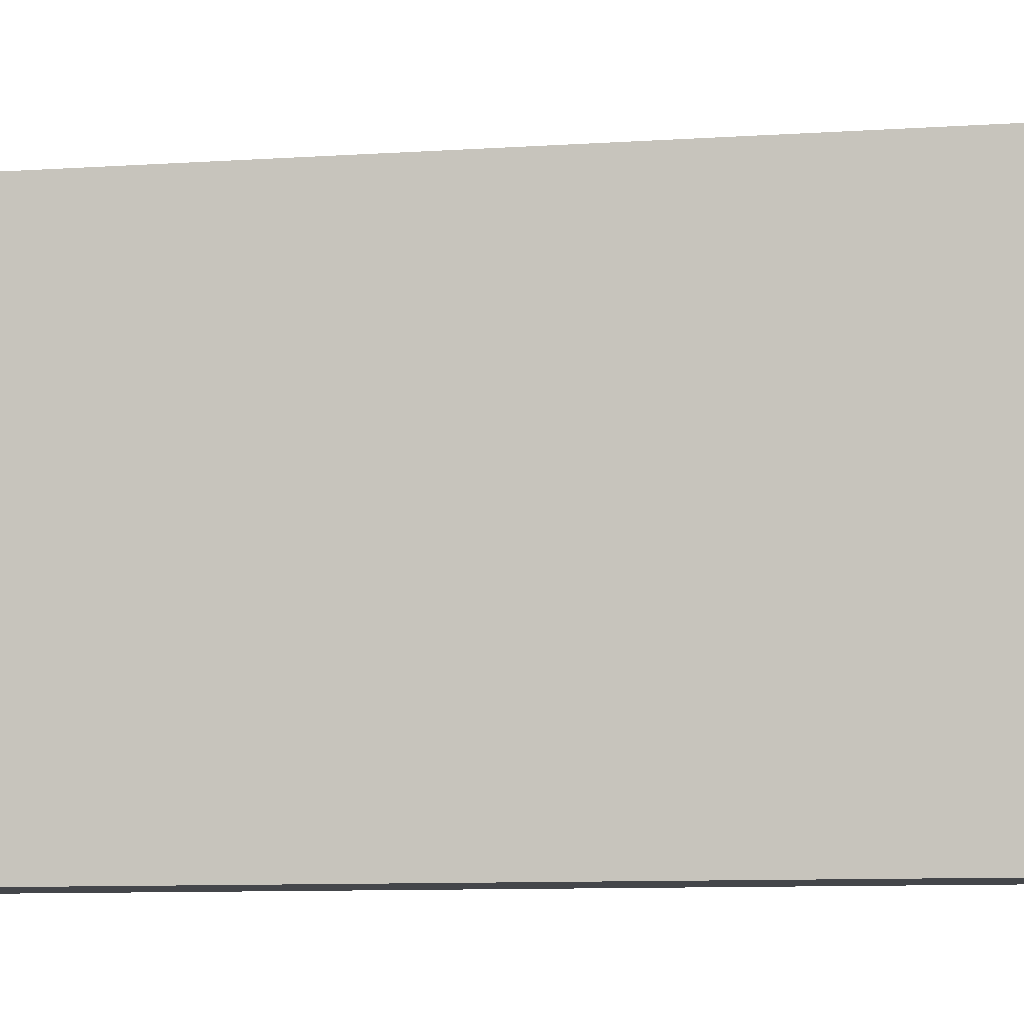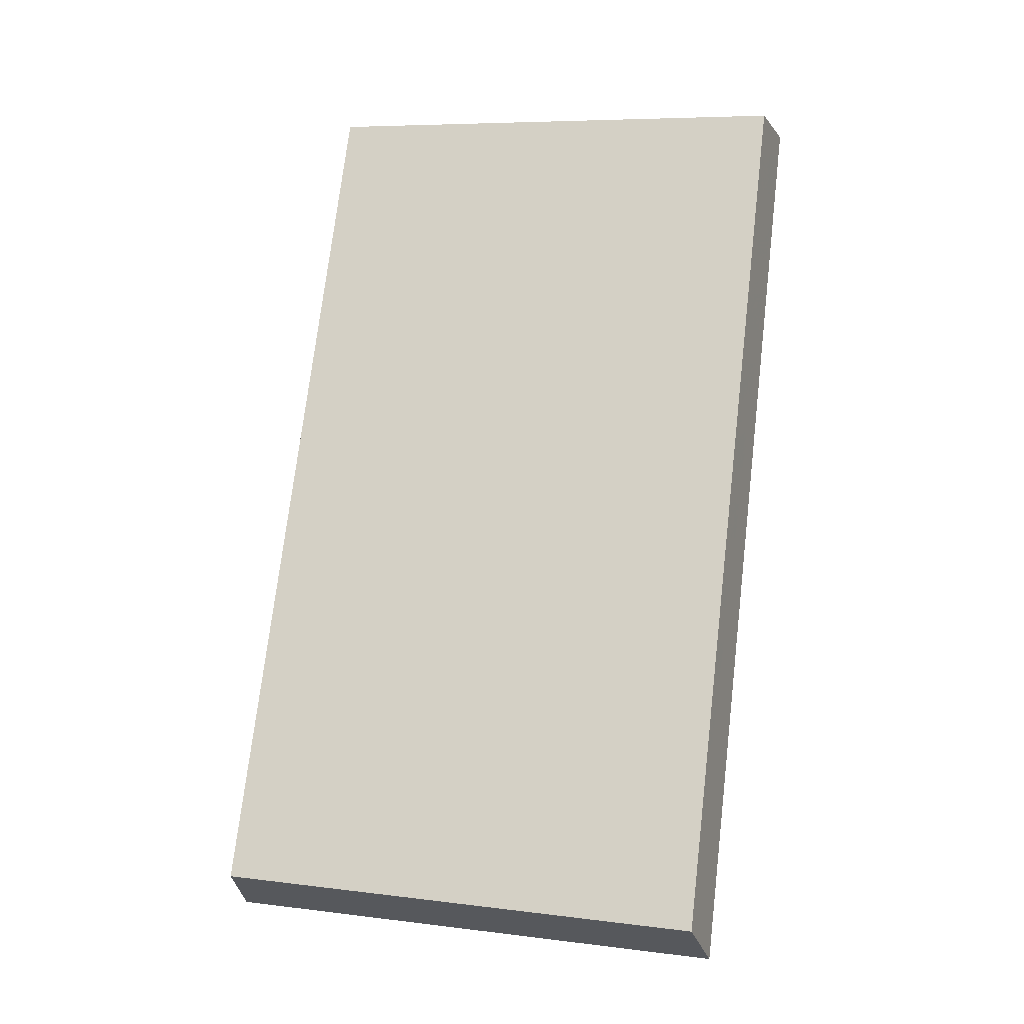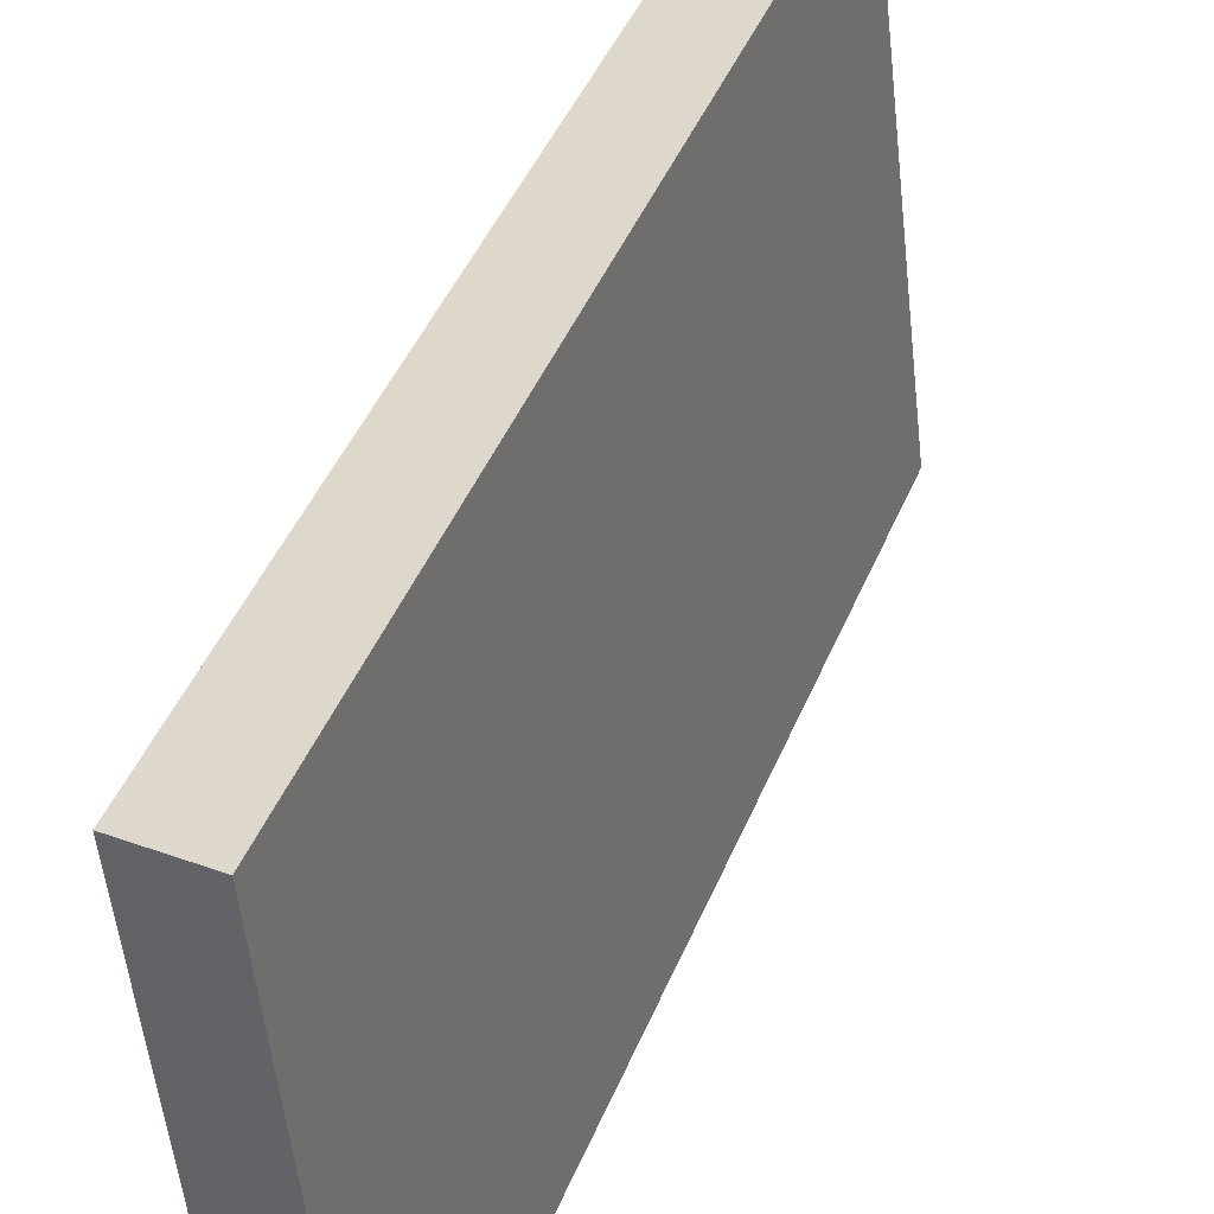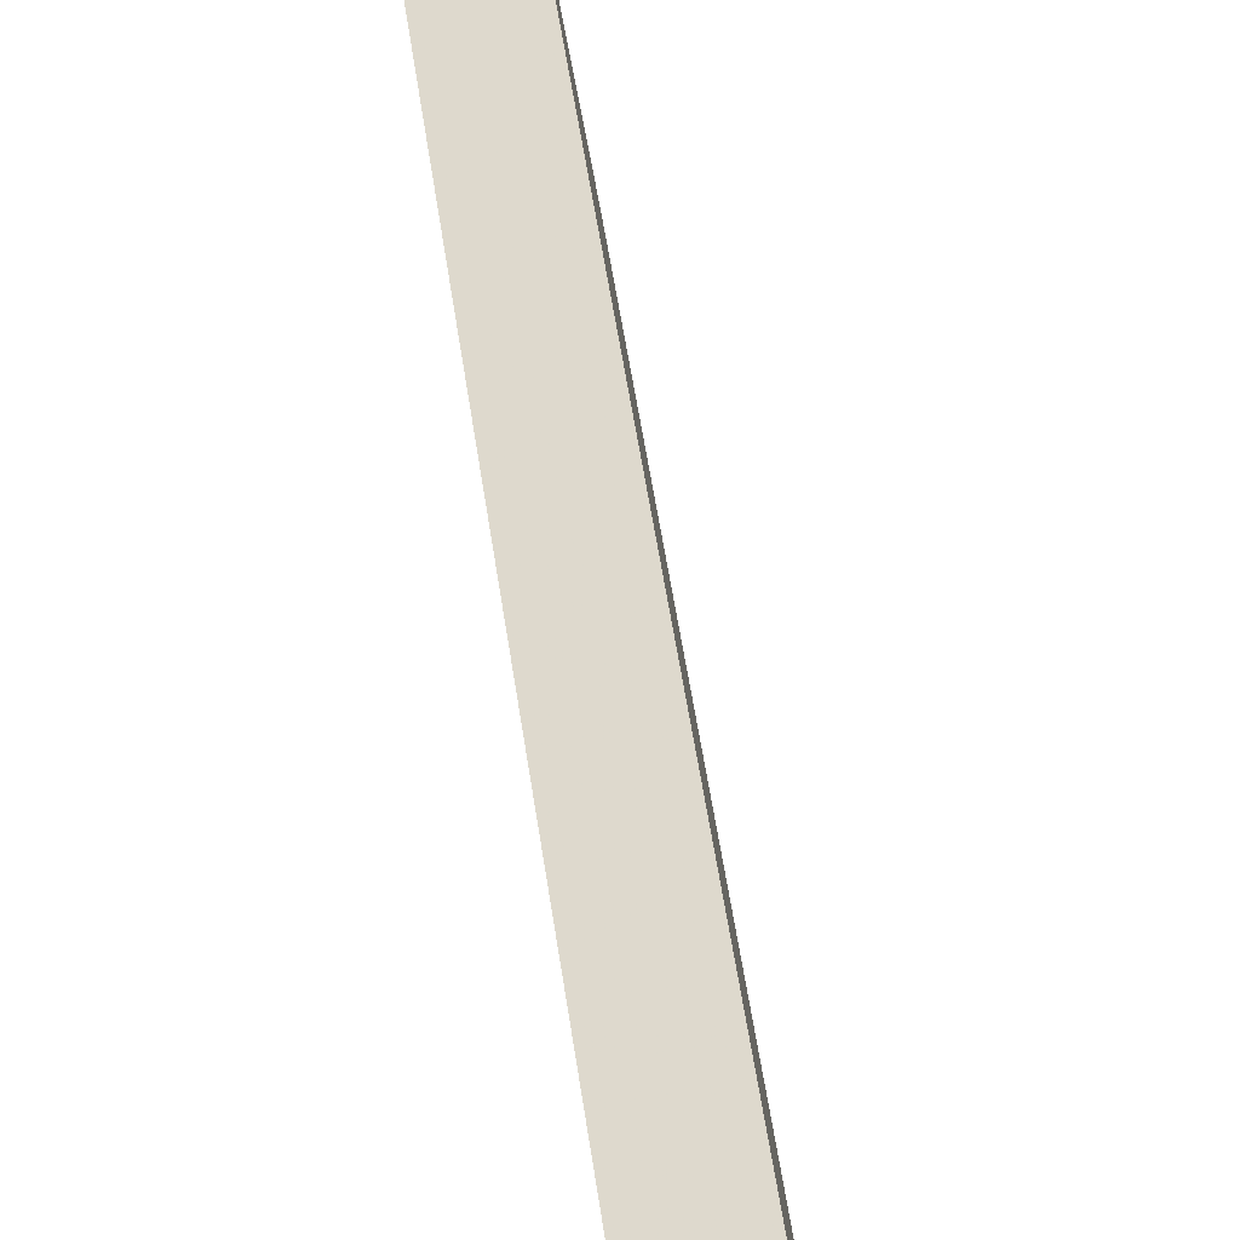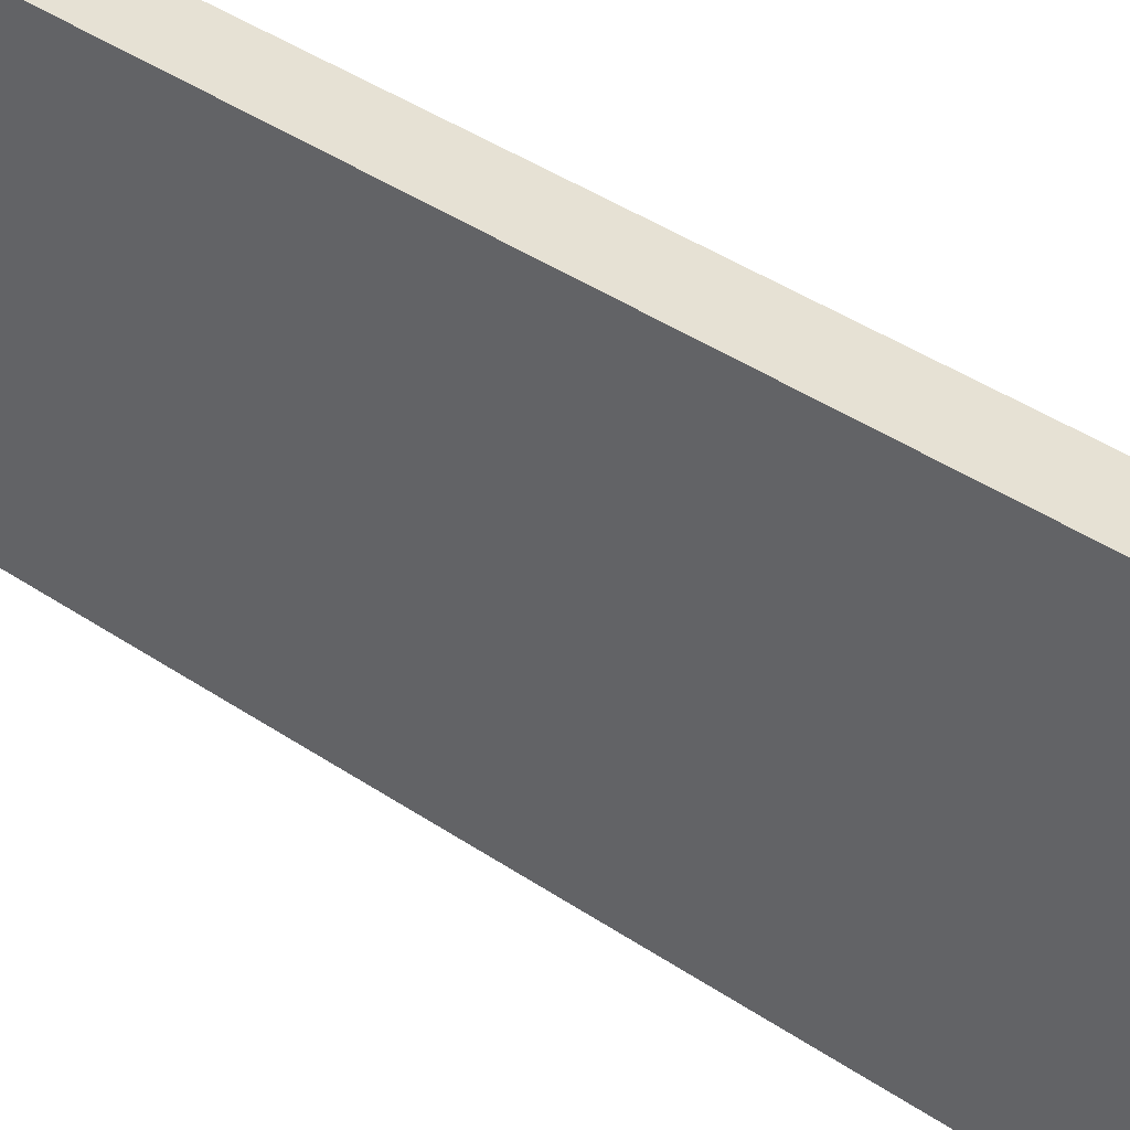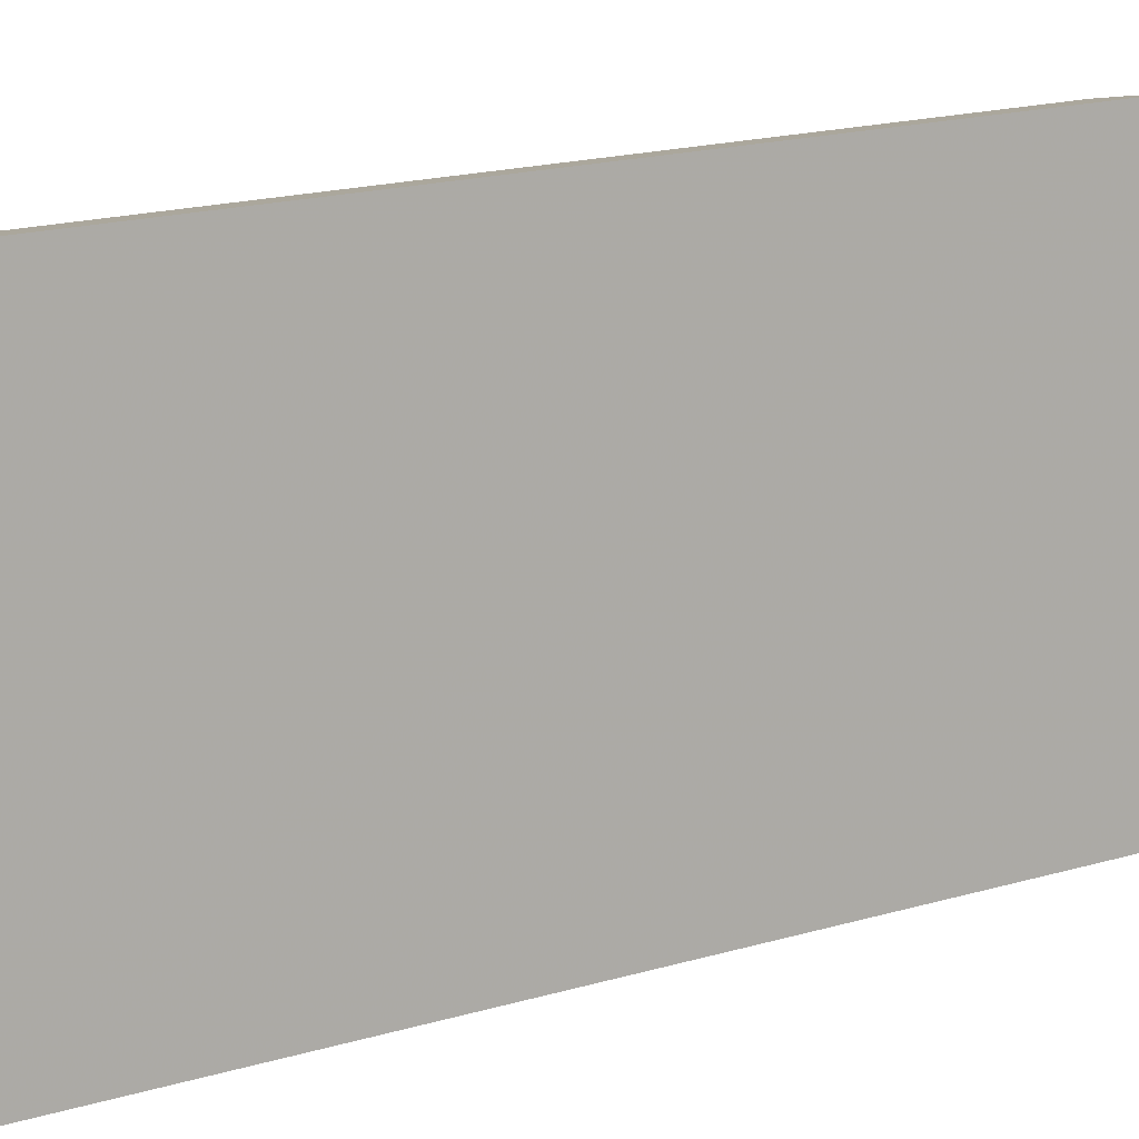
<metadata>
{"format":"obj","ext":"obj","renderer":"f3d","projection":"perspective","resolution":1024,"background":"white","views":[{"elev":-9.8,"azim":-60.6,"up":"+Y"},{"elev":1.3,"azim":-69.8,"up":"+Z"},{"elev":43.4,"azim":40.9,"up":"+Y"},{"elev":60.5,"azim":11.0,"up":"+Y"},{"elev":48.6,"azim":145.8,"up":"+Y"},{"elev":19.5,"azim":81.6,"up":"+Y"}]}
</metadata>
<code>
v 2.085 0.08338 2.453
v 2.092 0.08338 2.473
v 2.091 0.0946 2.473
v 2.084 0.0946 2.454
v 2.093 0.09501 2.473
v 2.091 0.0946 2.473
v 2.092 0.08338 2.473
v 2.094 0.08338 2.472
v 2.085 0.09501 2.453
v 2.084 0.0946 2.454
v 2.091 0.0946 2.473
v 2.093 0.09501 2.473
v 2.094 0.08338 2.472
v 2.092 0.08338 2.473
v 2.085 0.08338 2.453
v 2.087 0.08338 2.452
v 2.087 0.08338 2.452
v 2.085 0.08338 2.453
v 2.084 0.0946 2.454
v 2.085 0.09501 2.453
v 2.085 0.09501 2.453
v 2.093 0.09501 2.473
v 2.094 0.08338 2.472
v 2.087 0.08338 2.452
f 1 2 3
f 1 3 4
f 5 6 7
f 5 7 8
f 9 10 11
f 9 11 12
f 13 14 15
f 13 15 16
f 17 18 19
f 17 19 20
f 21 22 23
f 21 23 24

</code>
